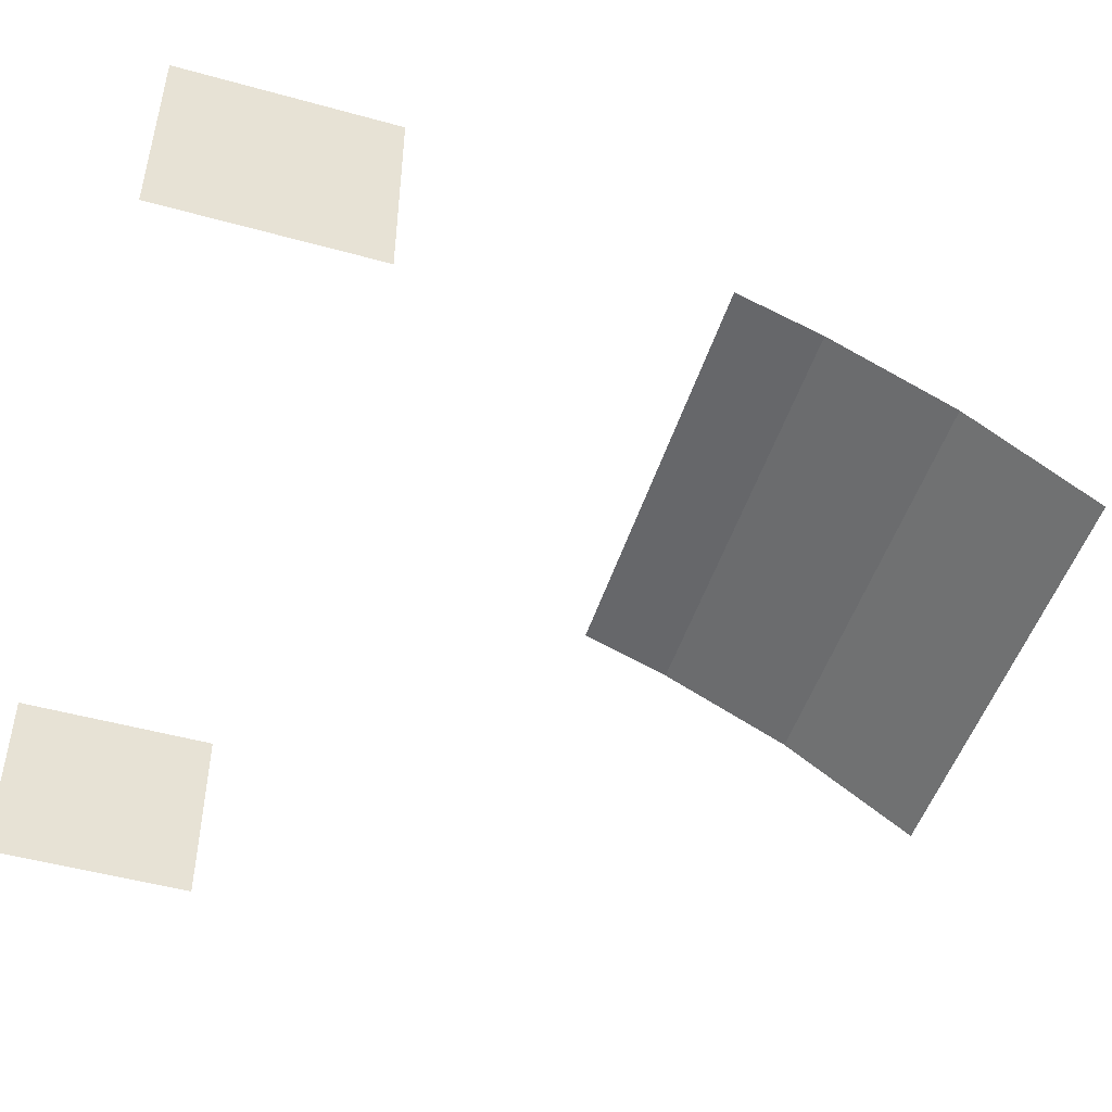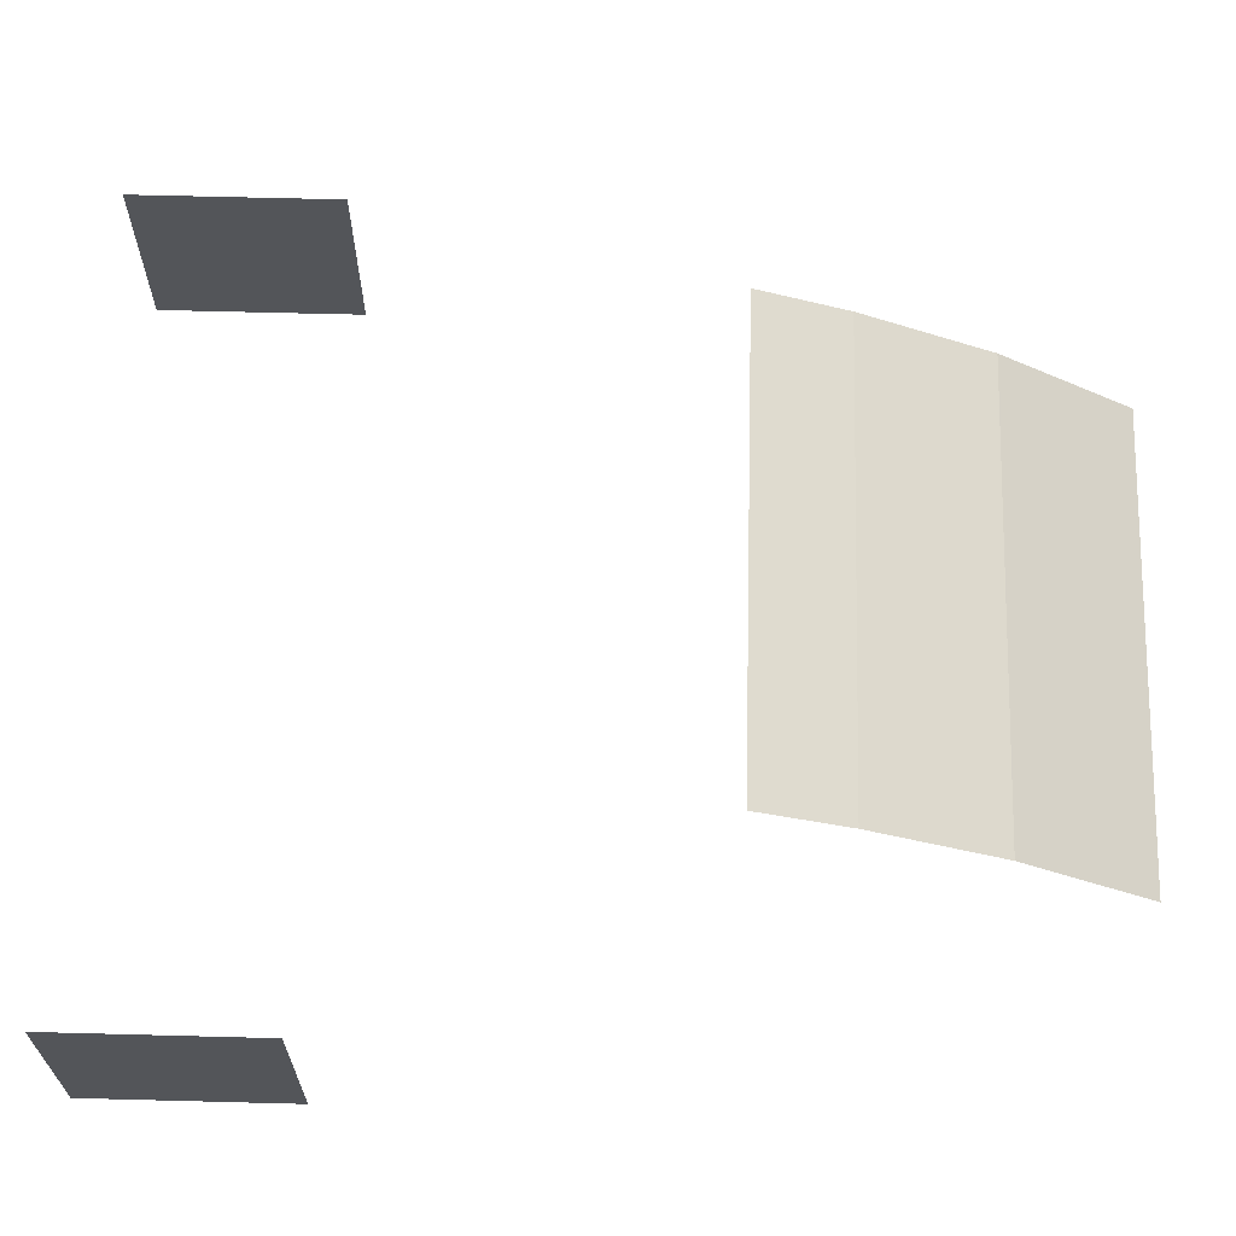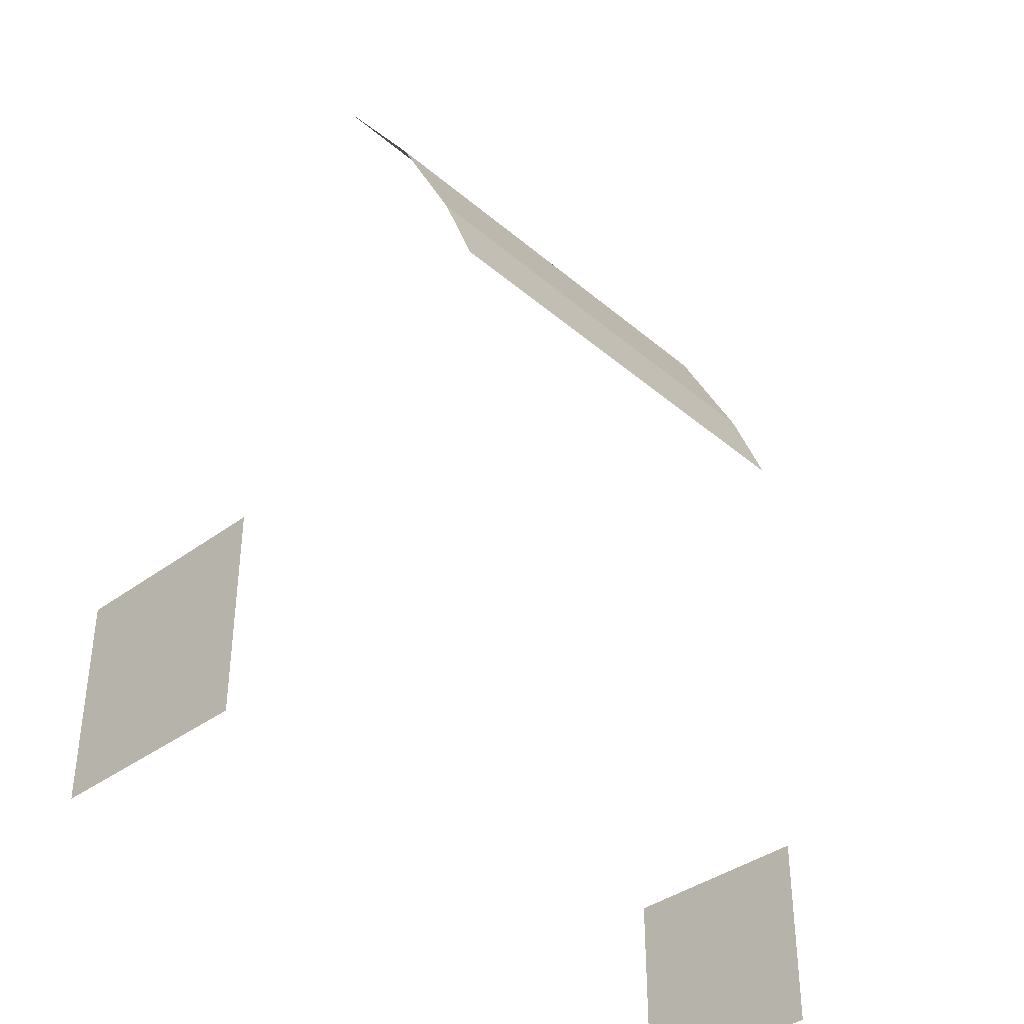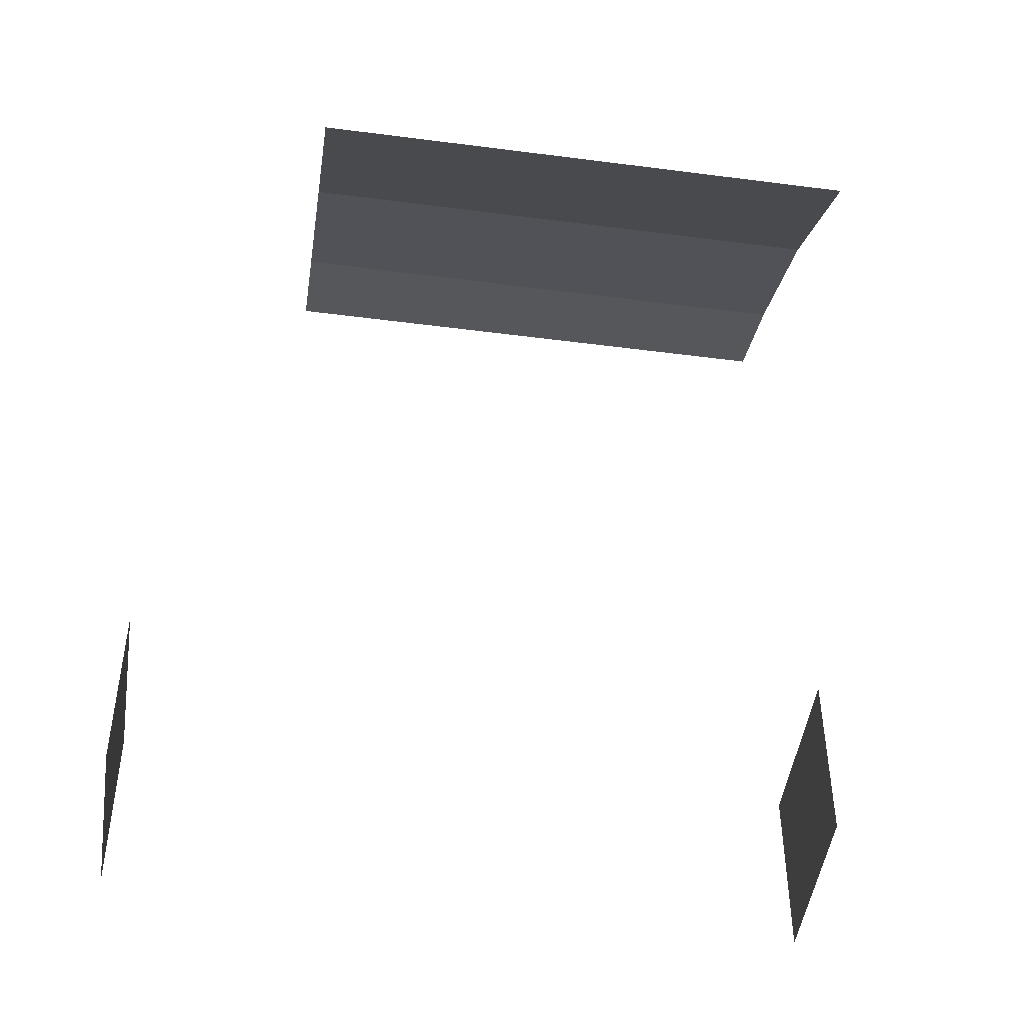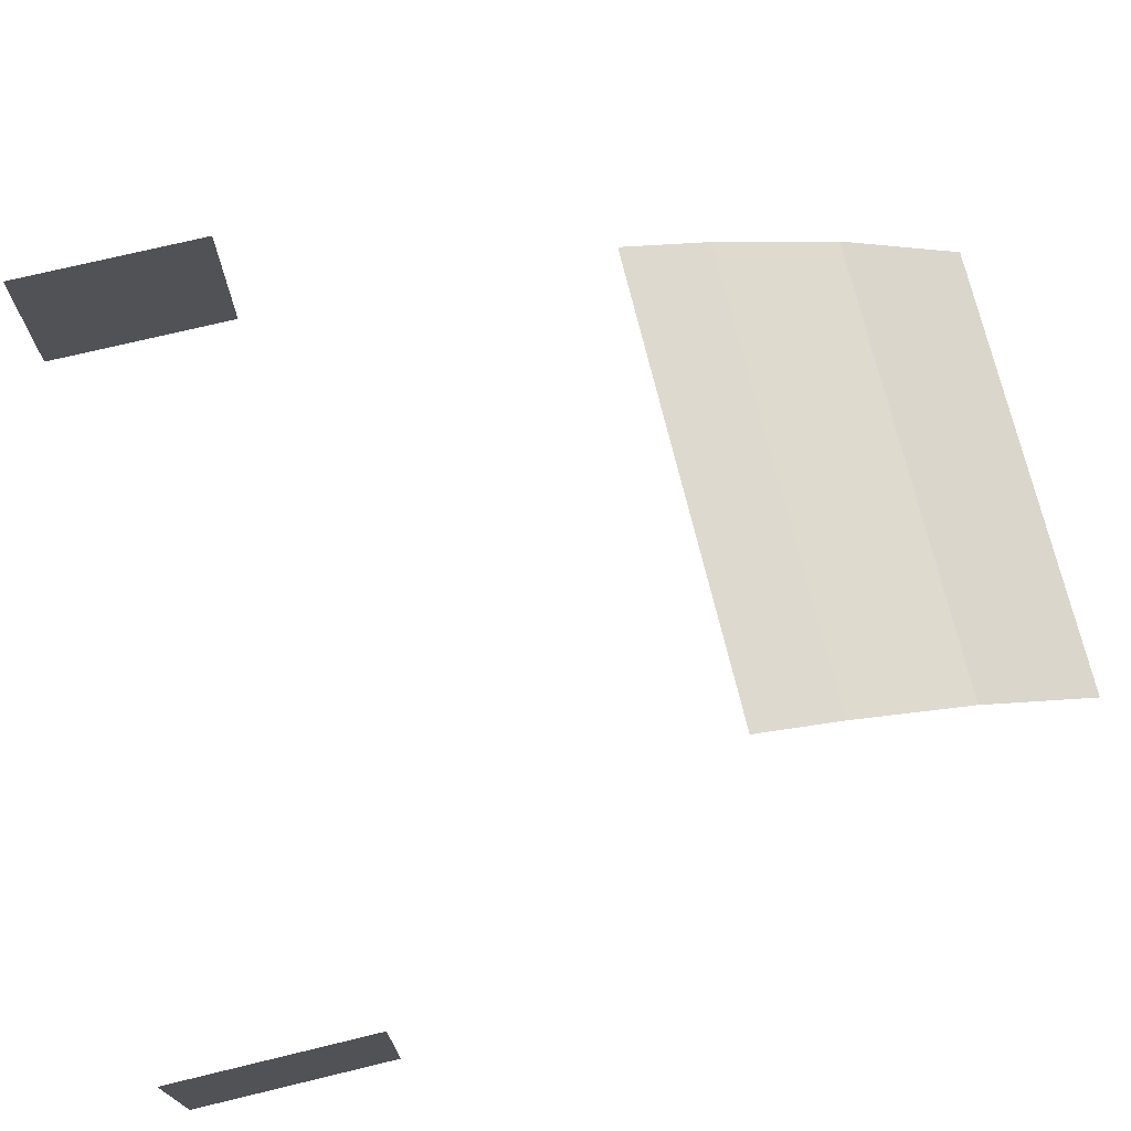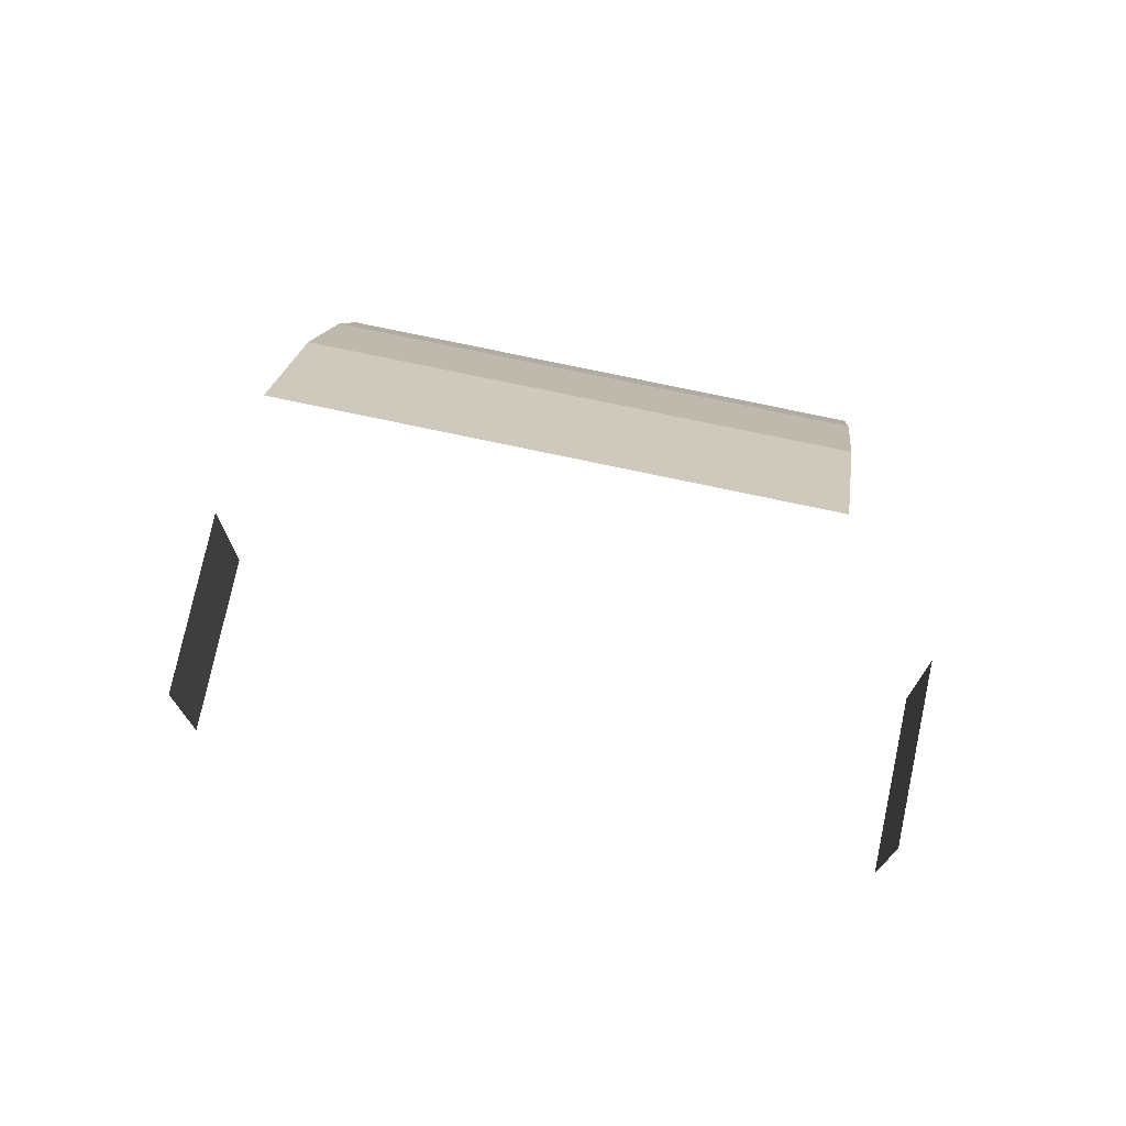
<metadata>
{"format":"obj","ext":"obj","renderer":"f3d","projection":"perspective","resolution":1024,"background":"white","views":[{"elev":-48.8,"azim":-107.2,"up":"+Y"},{"elev":65.6,"azim":-88.5,"up":"+Y"},{"elev":-38.5,"azim":133.1,"up":"+Z"},{"elev":-48.0,"azim":-8.3,"up":"+Y"},{"elev":72.5,"azim":-103.6,"up":"+Y"},{"elev":75.5,"azim":12.0,"up":"+Z"}]}
</metadata>
<code>
o Livery
v 0.8204 -0.4704 -1.647
v 0.8204 -0.04223 -1.647
v 0.8204 -0.04223 -1.219
v 0.8204 -0.4704 -1.219
v -0.4921 0.1382 -0.2727
v 0.4921 0.1382 -0.2727
v 0.4921 0.2107 -0.4605
v -0.4921 0.2107 -0.4605
v -0.4921 -0.1965 0.2821
v 0.4921 -0.1965 0.2821
v 0.4921 0.000551 0.001512
v -0.4921 0.000551 0.001512
v -0.8204 -0.4704 -1.219
v -0.8204 -0.04223 -1.219
v -0.8204 -0.04223 -1.647
v -0.8204 -0.4704 -1.647
f 1 2 3 4
f 5 6 7 8
f 9 10 11 12
f 12 11 6 5
f 13 14 15 16

</code>
